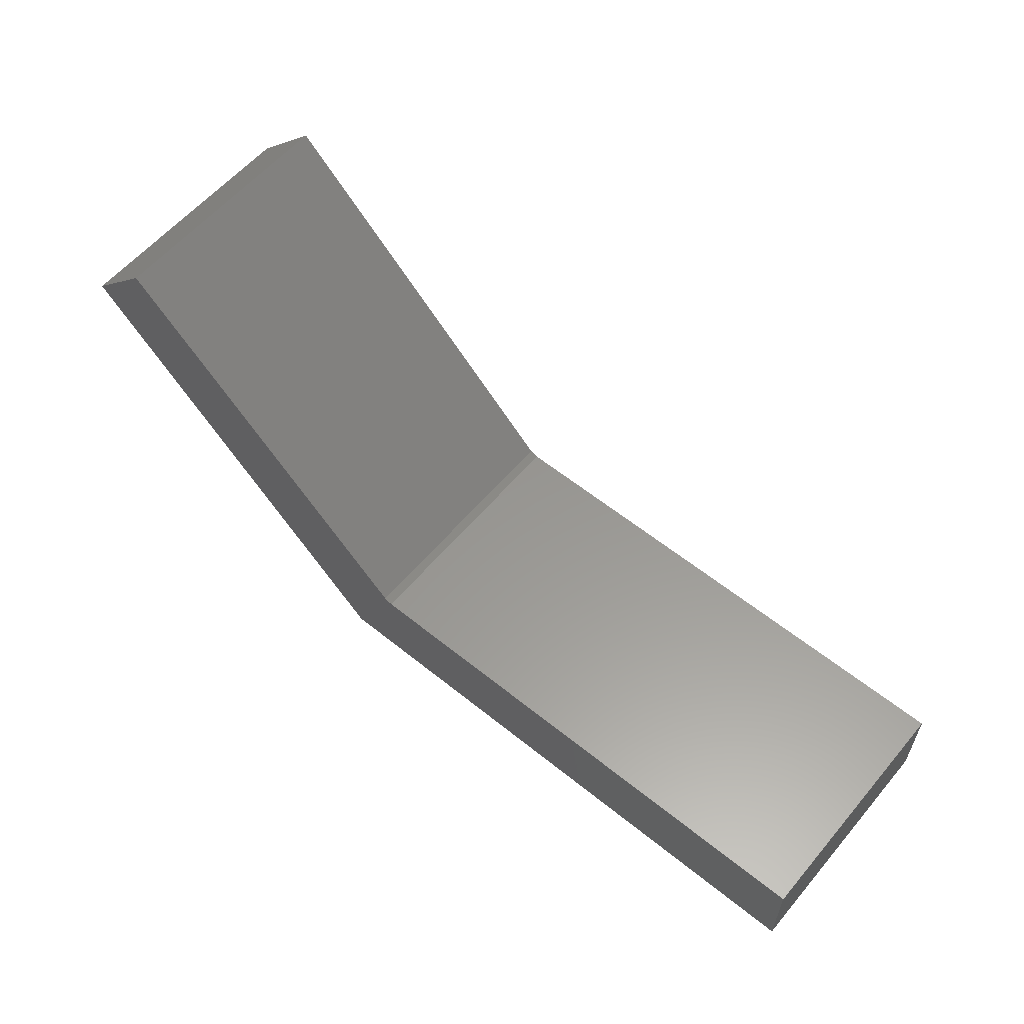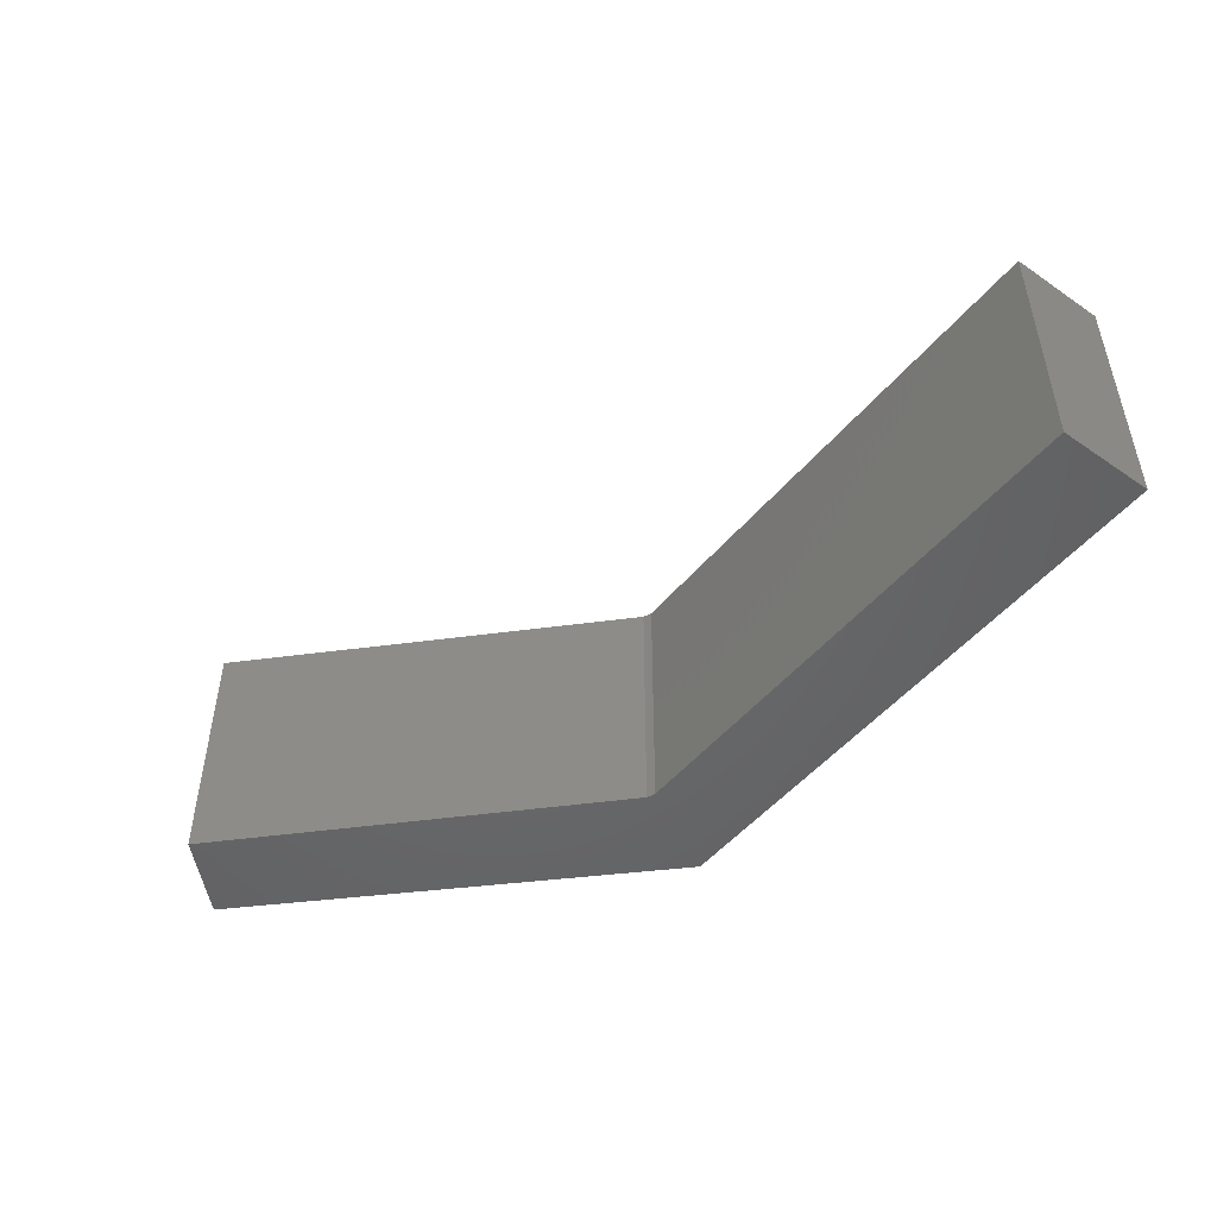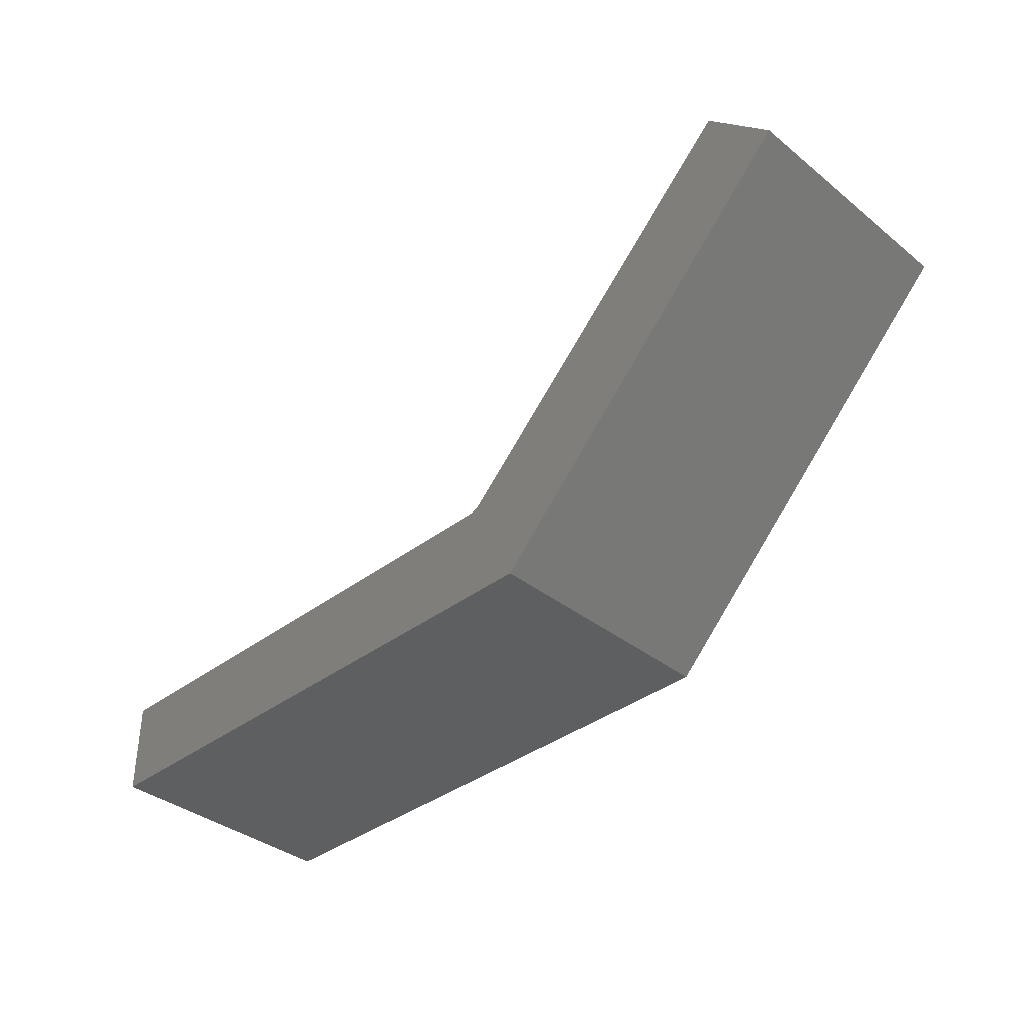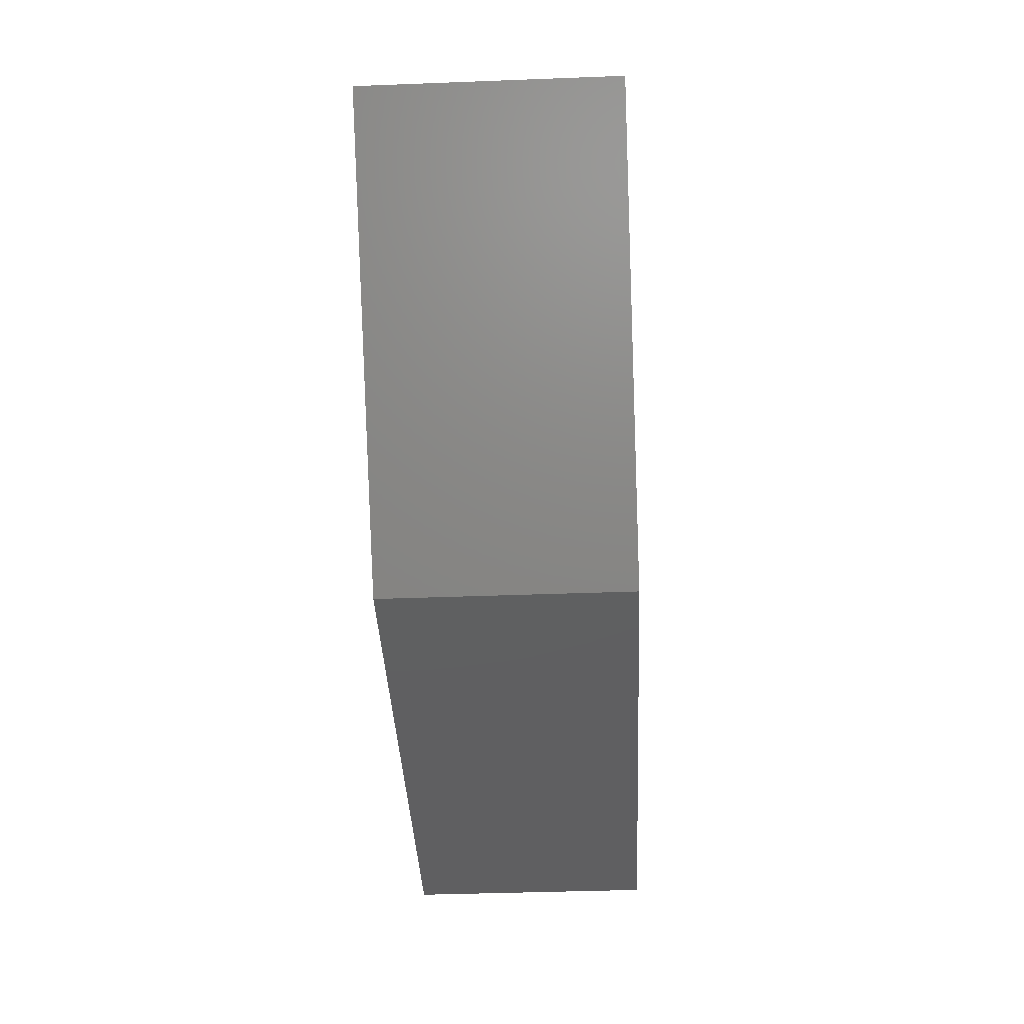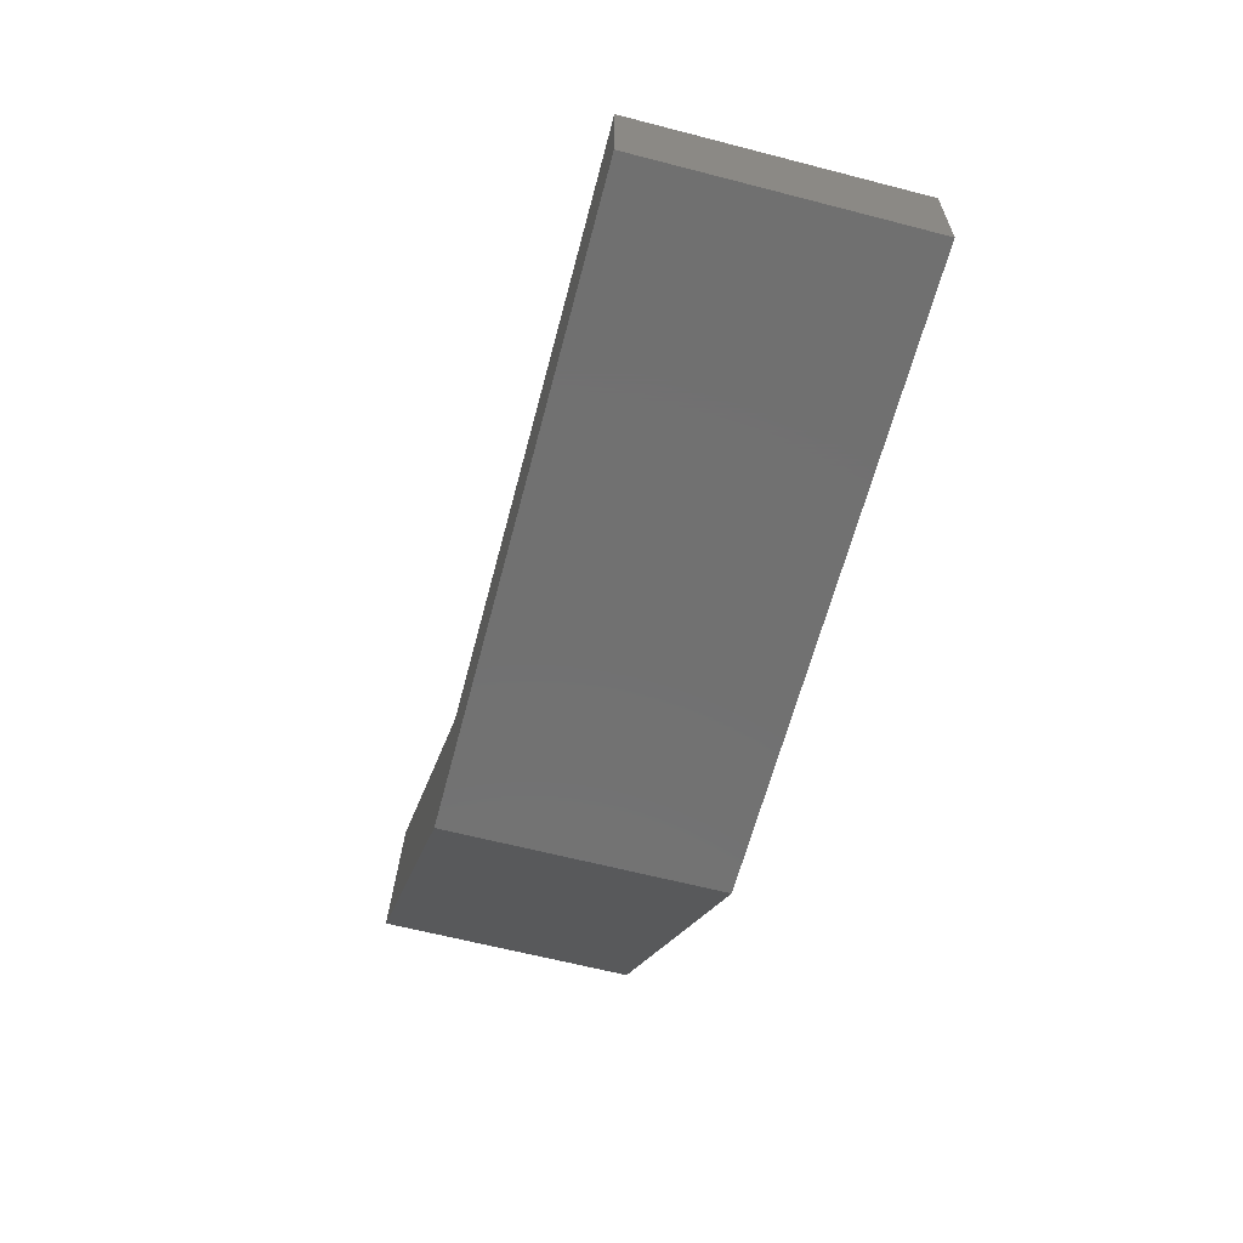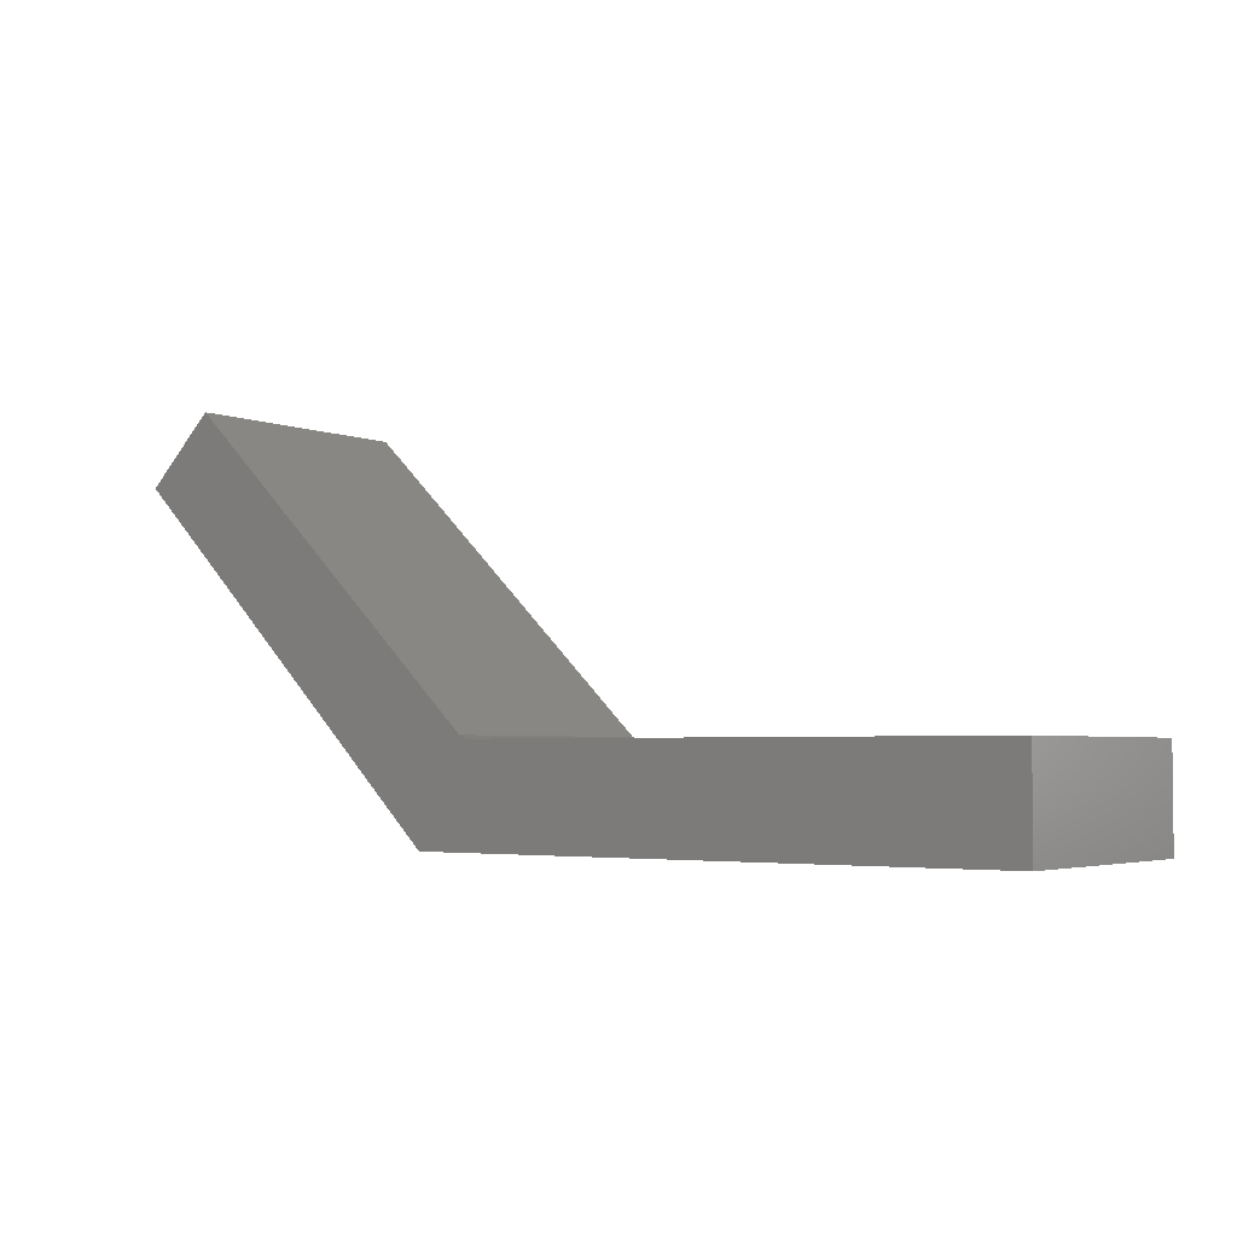
<metadata>
{"format":"stl","ext":"stl","renderer":"f3d","projection":"perspective","resolution":1024,"background":"white","views":[{"elev":58.5,"azim":39.8,"up":"+Z"},{"elev":-48.4,"azim":52.6,"up":"+Y"},{"elev":-37.1,"azim":-135.6,"up":"+Z"},{"elev":-39.8,"azim":-87.3,"up":"+Z"},{"elev":-62.9,"azim":75.3,"up":"+Z"},{"elev":-3.5,"azim":36.4,"up":"+Z"}]}
</metadata>
<code>
# stl→obj: 14 verts, 24 faces
v -0.1438 -0.3984 -0.3067
v -0.1438 4.638e-17 -0.3067
v -0.6429 -0.3984 0.1774
v -0.6429 1.783e-17 0.1774
v 0.7031 -0.3984 -0.3121
v 0.7031 1.401e-16 -0.3121
v -0.1303 -0.3984 -0.3121
v -0.1303 4.757e-17 -0.3121
v -0.2146 2.972e-17 -0.465
v 0.7031 1.316e-16 -0.465
v -0.75 0 0.07031
v 0.7031 -0.3984 -0.465
v -0.2146 -0.3984 -0.465
v -0.75 -0.3984 0.07031
f 1 2 3
f 3 2 4
f 5 6 7
f 7 6 8
f 2 8 9
f 9 8 6
f 9 6 10
f 9 11 2
f 2 11 4
f 12 5 13
f 13 5 7
f 13 7 1
f 13 1 14
f 14 1 3
f 8 2 7
f 7 2 1
f 4 11 3
f 3 11 14
f 10 6 12
f 12 6 5
f 13 9 12
f 12 9 10
f 14 11 13
f 13 11 9

</code>
